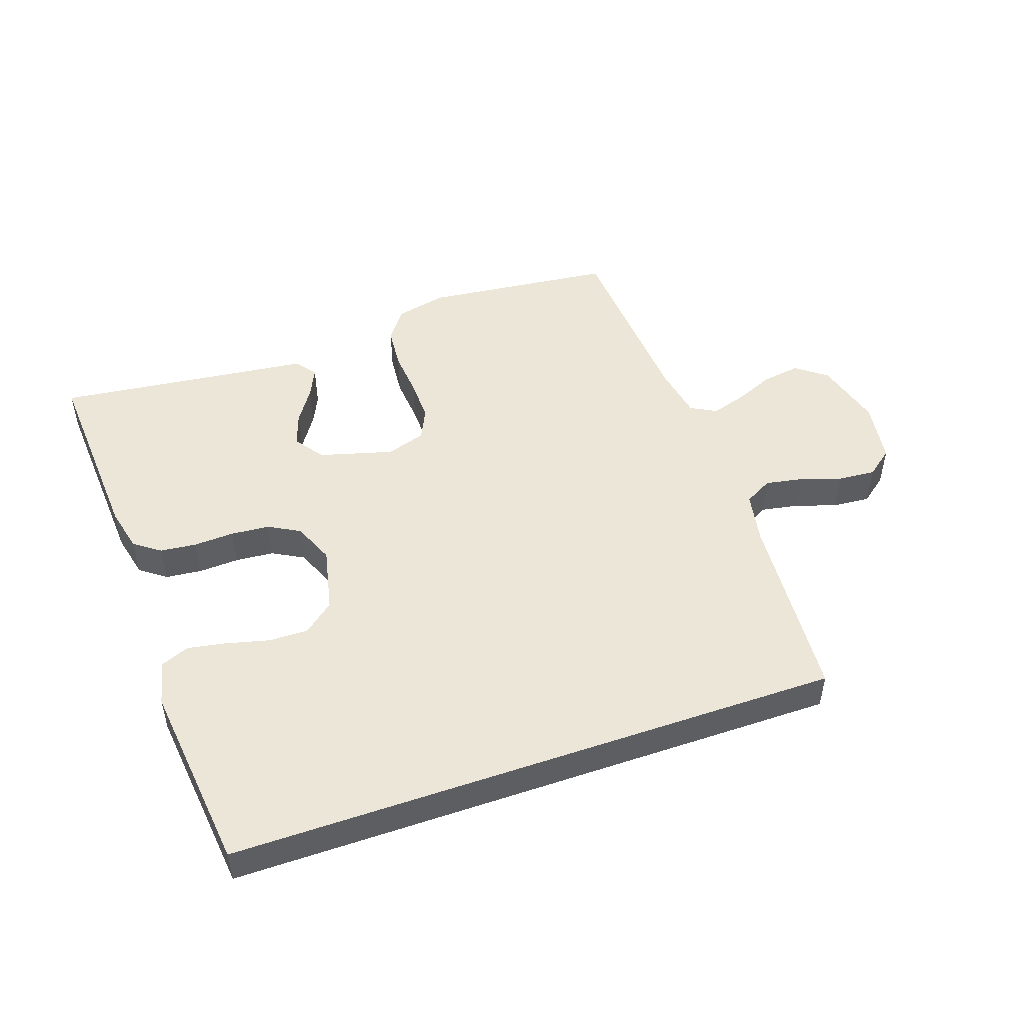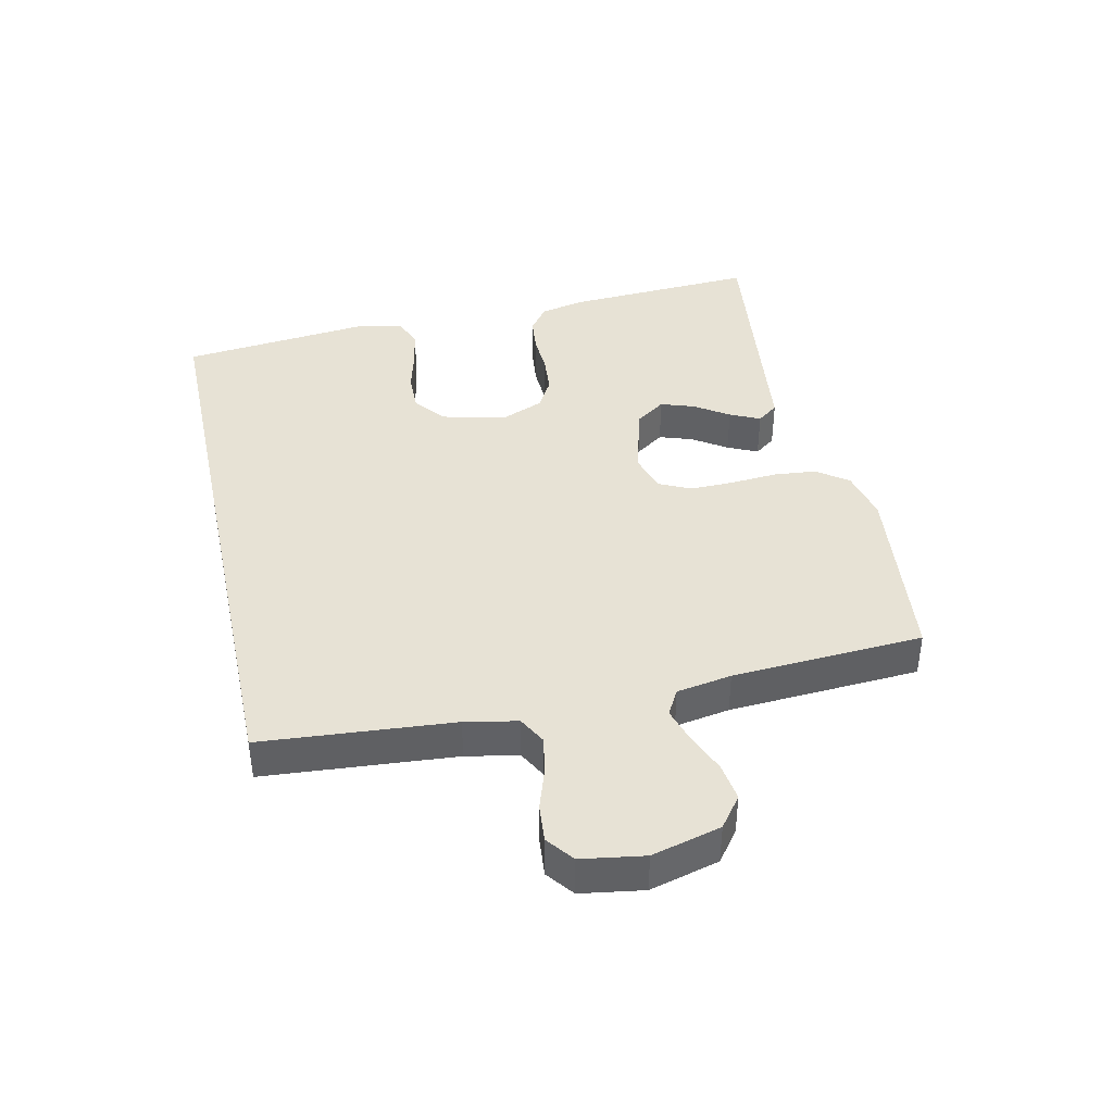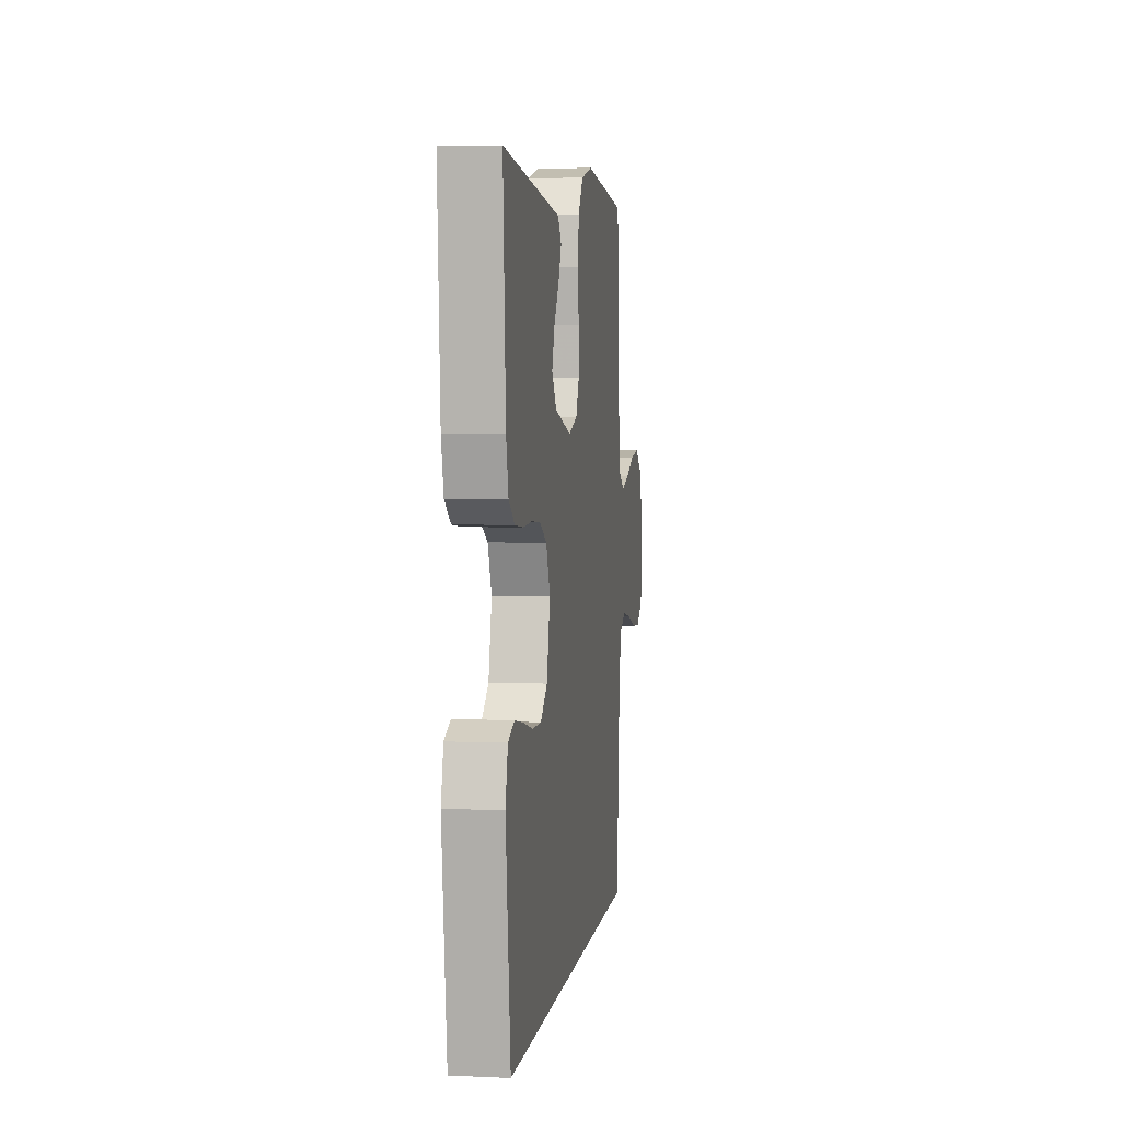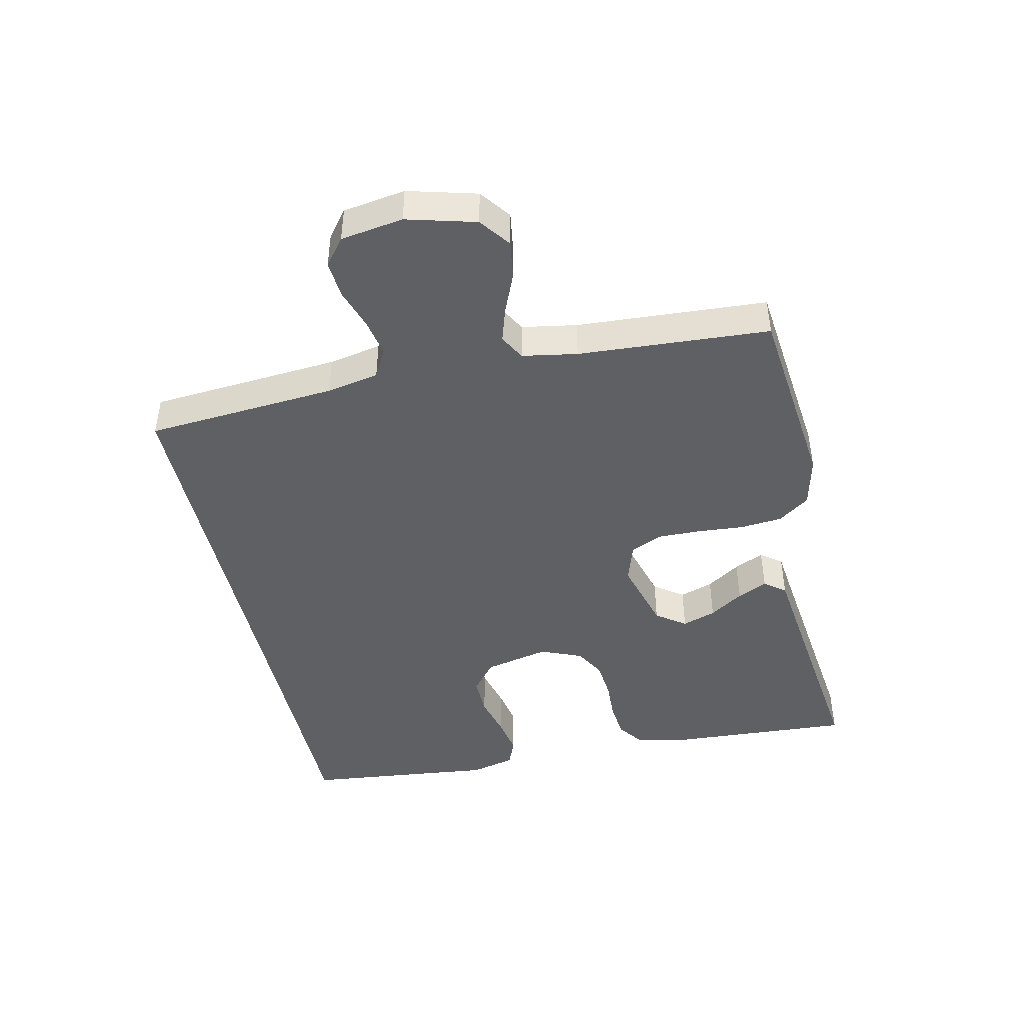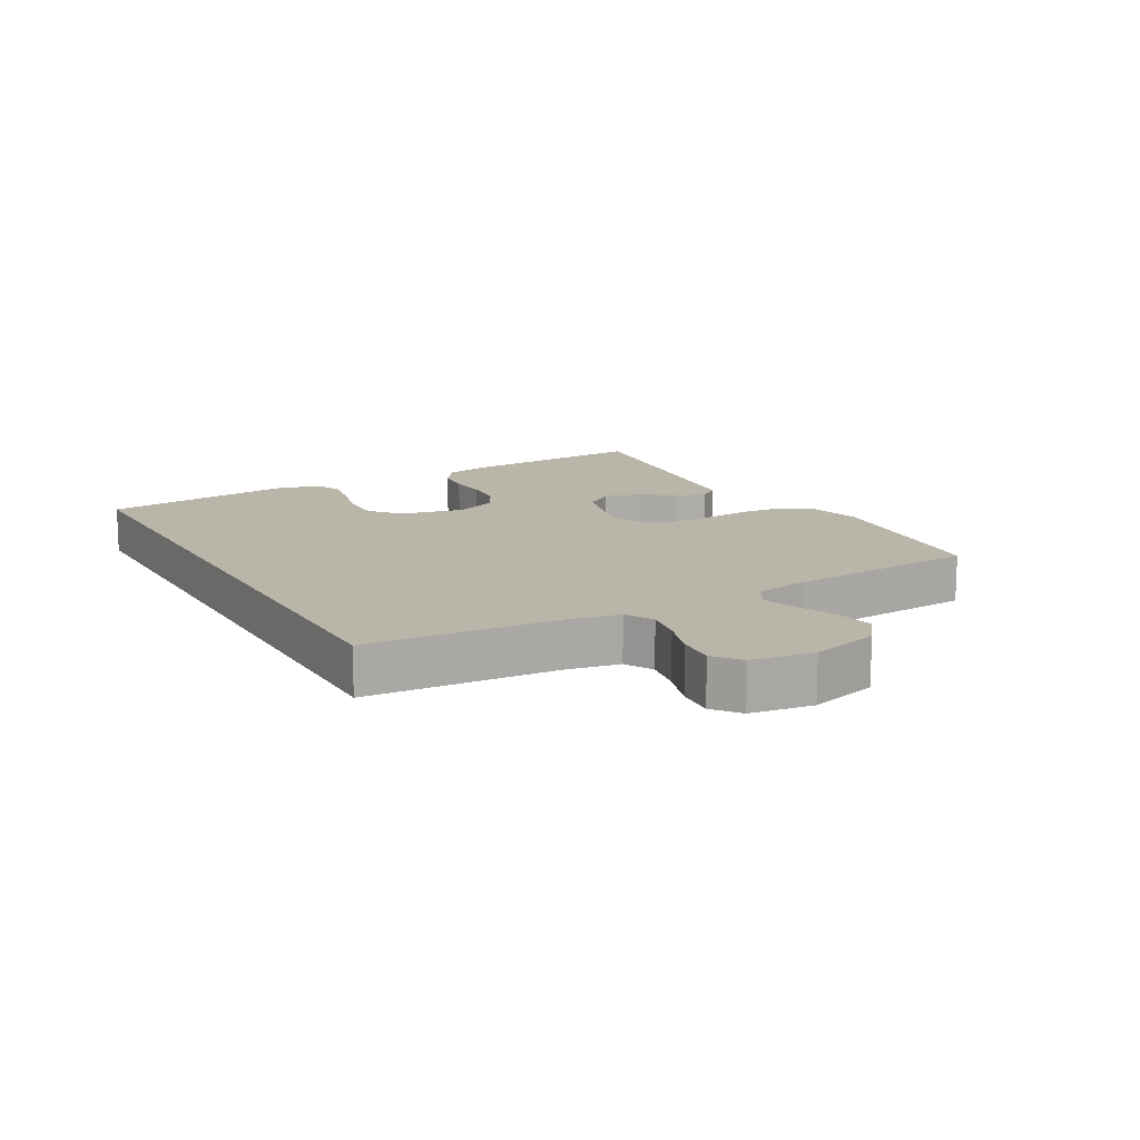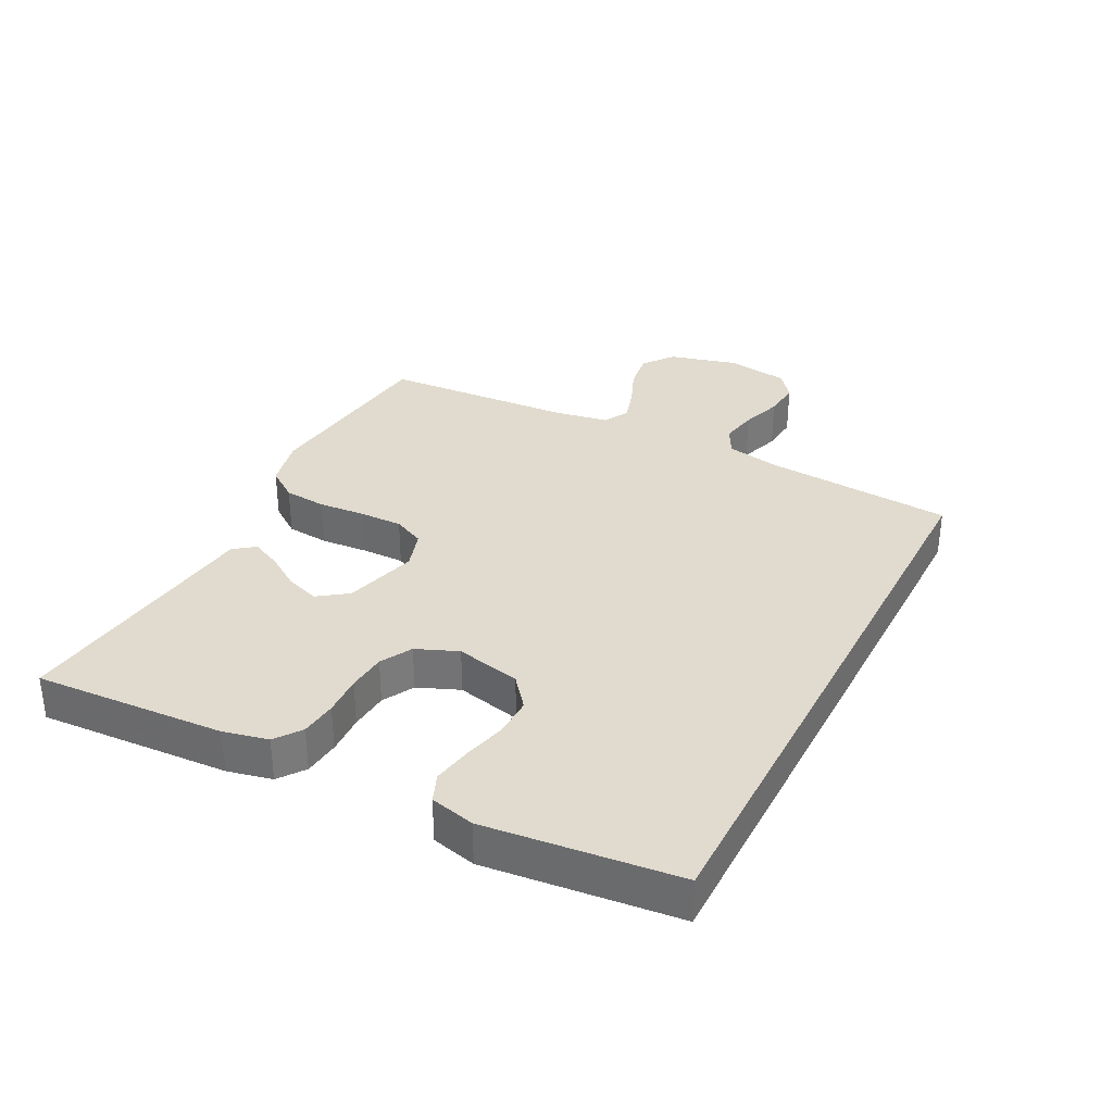
<metadata>
{"format":"obj","ext":"obj","renderer":"f3d","projection":"perspective","resolution":1024,"background":"white","views":[{"elev":49.3,"azim":160.8,"up":"+Y"},{"elev":40.5,"azim":-102.2,"up":"+Y"},{"elev":4.4,"azim":98.2,"up":"+Z"},{"elev":-44.6,"azim":-77.5,"up":"+Y"},{"elev":13.7,"azim":-119.7,"up":"+Y"},{"elev":33.4,"azim":117.4,"up":"+Y"}]}
</metadata>
<code>
v 0.457 0.07 -0.5
v -0.506 0.07 -0.5
v -0.529 0.07 -0.2
v -0.545 0.07 -0.118
v -0.589 0.07 -0.094
v -0.648 0.07 -0.105
v -0.712 0.07 -0.126
v -0.771 0.07 -0.131
v -0.813 0.07 -0.098
v -0.828 0.07 0
v -0.799 0.07 0.108
v -0.751 0.07 0.144
v -0.691 0.07 0.135
v -0.629 0.07 0.109
v -0.574 0.07 0.092
v -0.534 0.07 0.114
v -0.519 0.07 0.2
v -0.5 0.07 0.5
v -0.2 0.07 0.533
v -0.119 0.07 0.514
v -0.084 0.07 0.465
v -0.078 0.07 0.398
v -0.084 0.07 0.324
v -0.085 0.07 0.257
v -0.062 0.07 0.208
v 0 0.07 0.188
v 0.115 0.07 0.22
v 0.148 0.07 0.266
v 0.13 0.07 0.319
v 0.095 0.07 0.372
v 0.073 0.07 0.419
v 0.098 0.07 0.452
v 0.2 0.07 0.464
v 0.5 0.07 0.5
v 0.482 0.07 0.2
v 0.466 0.07 0.13
v 0.425 0.07 0.1
v 0.368 0.07 0.094
v 0.305 0.07 0.097
v 0.244 0.07 0.092
v 0.195 0.07 0.065
v 0.168 0.07 0
v 0.191 0.07 -0.102
v 0.239 0.07 -0.141
v 0.301 0.07 -0.14
v 0.368 0.07 -0.123
v 0.429 0.07 -0.112
v 0.473 0.07 -0.13
v 0.49 0.07 -0.2
v 0.457 0 -0.5
v -0.506 0 -0.5
v -0.529 0 -0.2
v -0.545 0 -0.118
v -0.589 0 -0.094
v -0.648 0 -0.105
v -0.712 0 -0.126
v -0.771 0 -0.131
v -0.813 0 -0.098
v -0.828 0 0
v -0.799 0 0.108
v -0.751 0 0.144
v -0.691 0 0.135
v -0.629 0 0.109
v -0.574 0 0.092
v -0.534 0 0.114
v -0.519 0 0.2
v -0.5 0 0.5
v -0.2 0 0.533
v -0.119 0 0.514
v -0.084 0 0.465
v -0.078 0 0.398
v -0.084 0 0.324
v -0.085 0 0.257
v -0.062 0 0.208
v 0 0 0.188
v 0.115 0 0.22
v 0.148 0 0.266
v 0.13 0 0.319
v 0.095 0 0.372
v 0.073 0 0.419
v 0.098 0 0.452
v 0.2 0 0.464
v 0.5 0 0.5
v 0.482 0 0.2
v 0.466 0 0.13
v 0.425 0 0.1
v 0.368 0 0.094
v 0.305 0 0.097
v 0.244 0 0.092
v 0.195 0 0.065
v 0.168 0 0
v 0.191 0 -0.102
v 0.239 0 -0.141
v 0.301 0 -0.14
v 0.368 0 -0.123
v 0.429 0 -0.112
v 0.473 0 -0.13
v 0.49 0 -0.2
f 49 1 2
f 48 49 2
f 47 48 2
f 46 47 2
f 45 46 2
f 44 45 2 3
f 43 44 3 4
f 42 43 4 5
f 41 42 5
f 40 41 5 6
f 37 38 39
f 36 37 39
f 35 36 39
f 34 35 39
f 33 34 39
f 32 33 39
f 31 32 39
f 30 31 39
f 29 30 39
f 28 29 39 40
f 27 28 40
f 26 27 40 6
f 21 22 23
f 20 21 23
f 19 20 23
f 18 19 23
f 17 18 23
f 16 17 23 24
f 15 16 24 25
f 12 13 14
f 11 12 14
f 10 11 14
f 9 10 14
f 8 9 14
f 7 8 14
f 6 7 14
f 6 14 15
f 6 15 25 26
f 51 50 98
f 51 98 97
f 51 97 96
f 51 96 95
f 51 95 94
f 52 51 94 93
f 53 52 93 92
f 54 53 92 91
f 54 91 90
f 55 54 90 89
f 88 87 86
f 88 86 85
f 88 85 84
f 88 84 83
f 88 83 82
f 88 82 81
f 88 81 80
f 88 80 79
f 88 79 78
f 89 88 78 77
f 89 77 76
f 55 89 76 75
f 72 71 70
f 72 70 69
f 72 69 68
f 72 68 67
f 72 67 66
f 73 72 66 65
f 74 73 65 64
f 63 62 61
f 63 61 60
f 63 60 59
f 63 59 58
f 63 58 57
f 63 57 56
f 63 56 55
f 64 63 55
f 75 74 64 55
f 1 50 51 2
f 2 51 52 3
f 3 52 53 4
f 4 53 54 5
f 5 54 55 6
f 6 55 56 7
f 7 56 57 8
f 8 57 58 9
f 9 58 59 10
f 10 59 60 11
f 11 60 61 12
f 12 61 62 13
f 13 62 63 14
f 14 63 64 15
f 15 64 65 16
f 16 65 66 17
f 17 66 67 18
f 18 67 68 19
f 19 68 69 20
f 20 69 70 21
f 21 70 71 22
f 22 71 72 23
f 23 72 73 24
f 24 73 74 25
f 25 74 75 26
f 26 75 76 27
f 27 76 77 28
f 28 77 78 29
f 29 78 79 30
f 30 79 80 31
f 31 80 81 32
f 32 81 82 33
f 33 82 83 34
f 34 83 84 35
f 35 84 85 36
f 36 85 86 37
f 37 86 87 38
f 38 87 88 39
f 39 88 89 40
f 40 89 90 41
f 41 90 91 42
f 42 91 92 43
f 43 92 93 44
f 44 93 94 45
f 45 94 95 46
f 46 95 96 47
f 47 96 97 48
f 48 97 98 49
f 49 98 50 1

</code>
